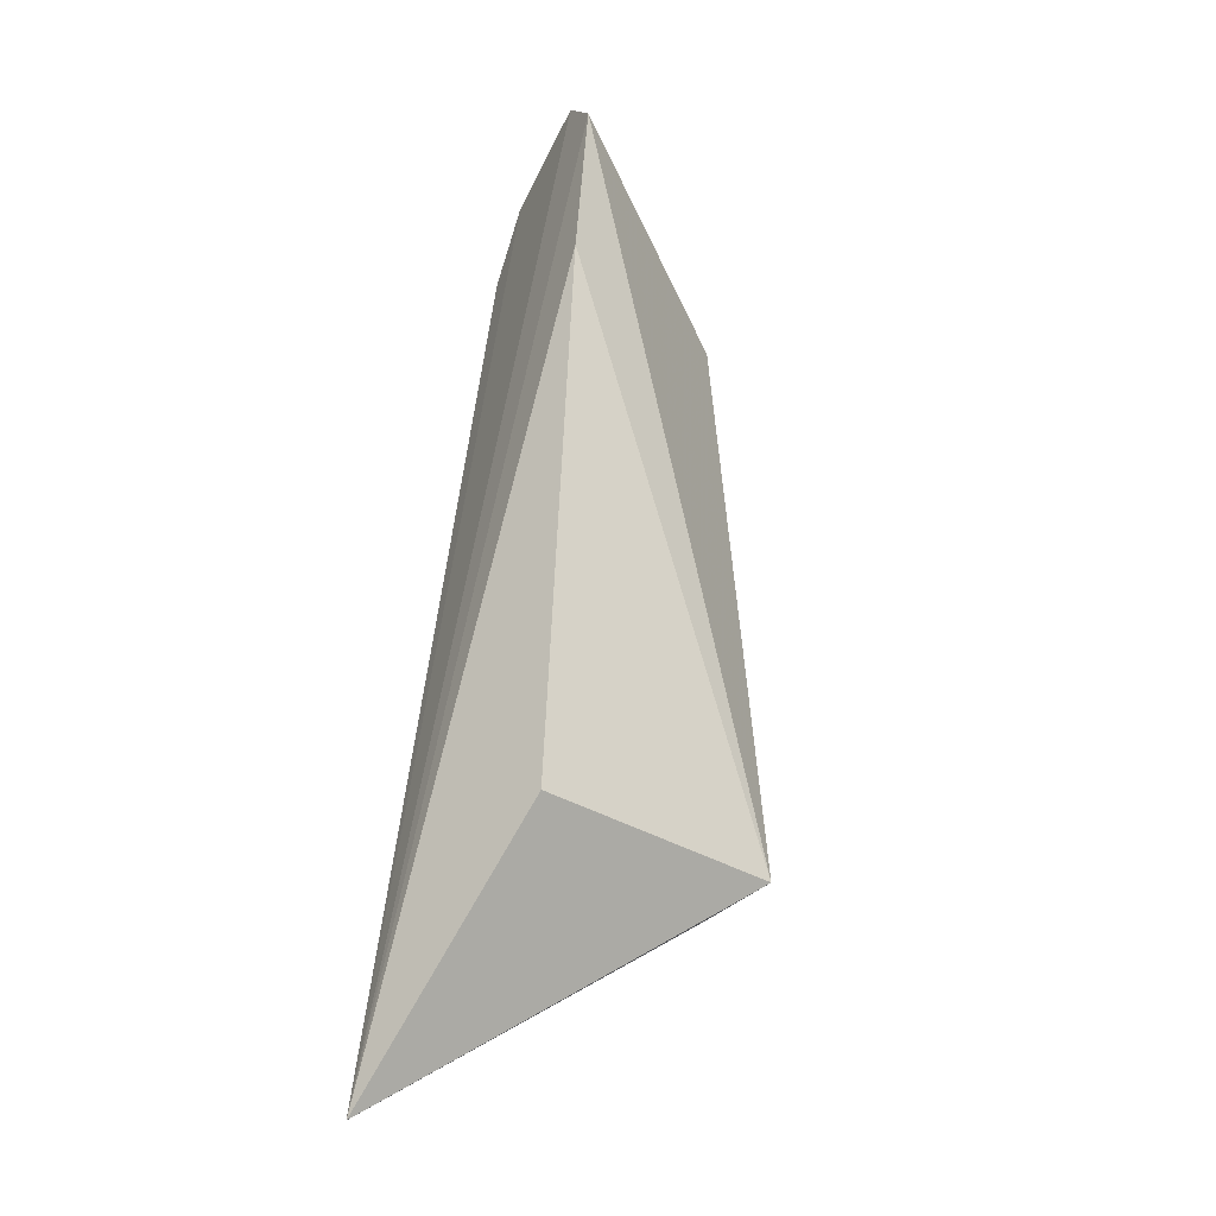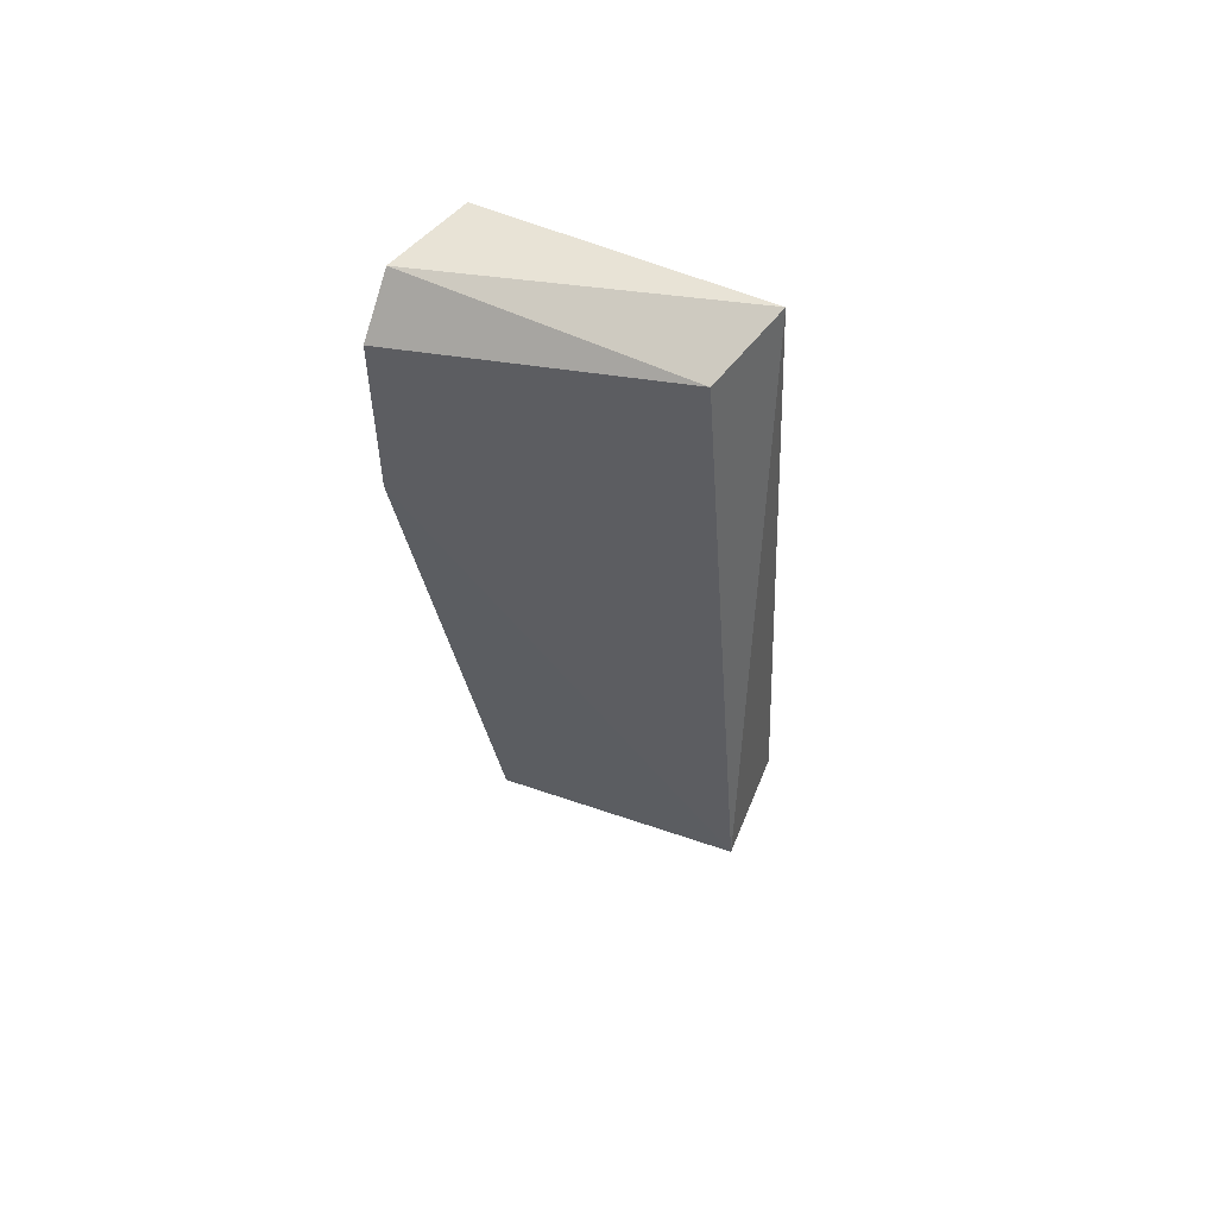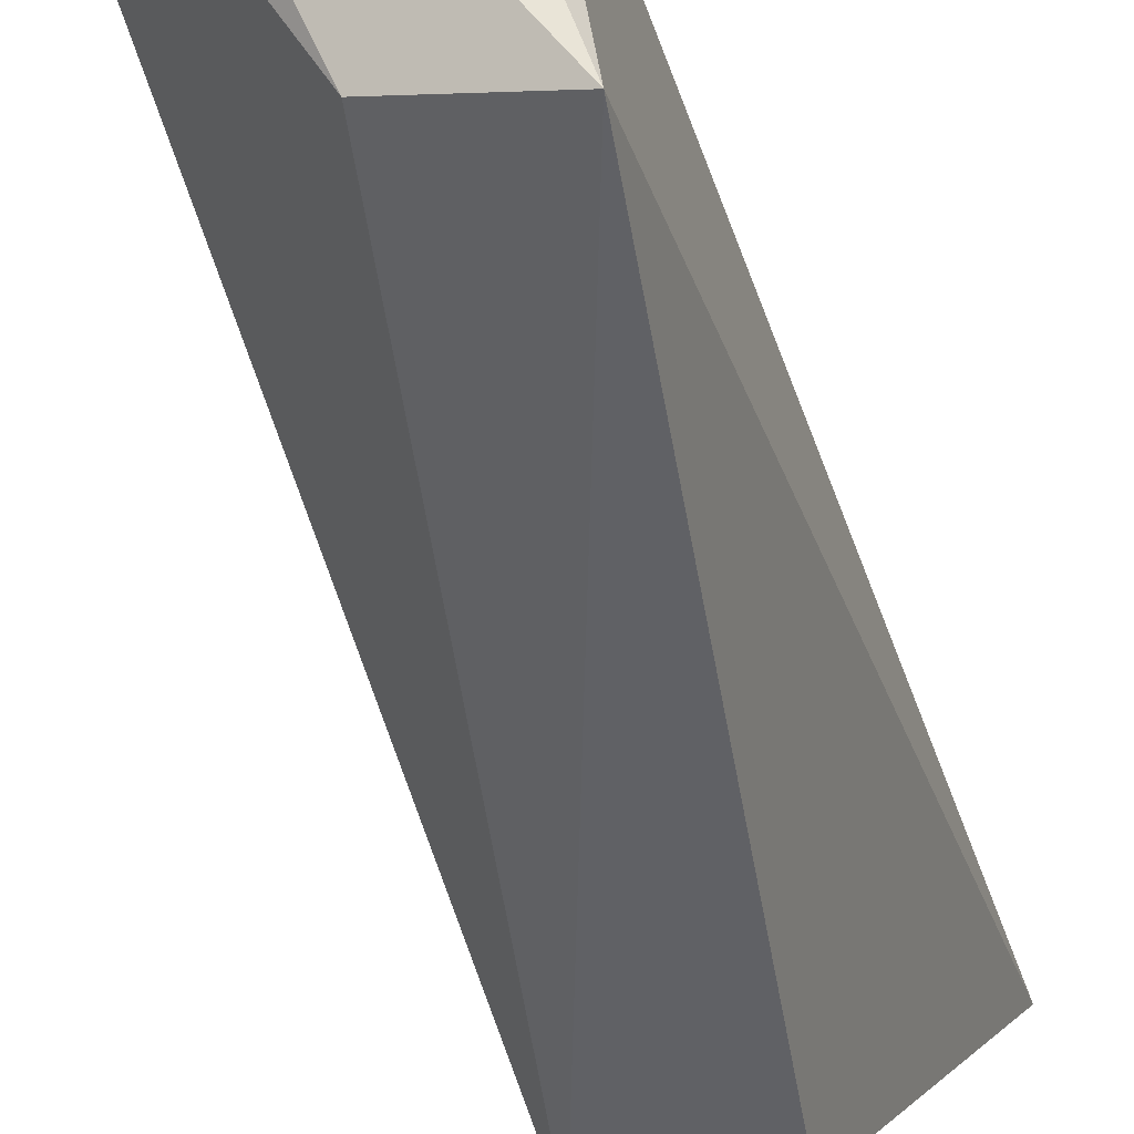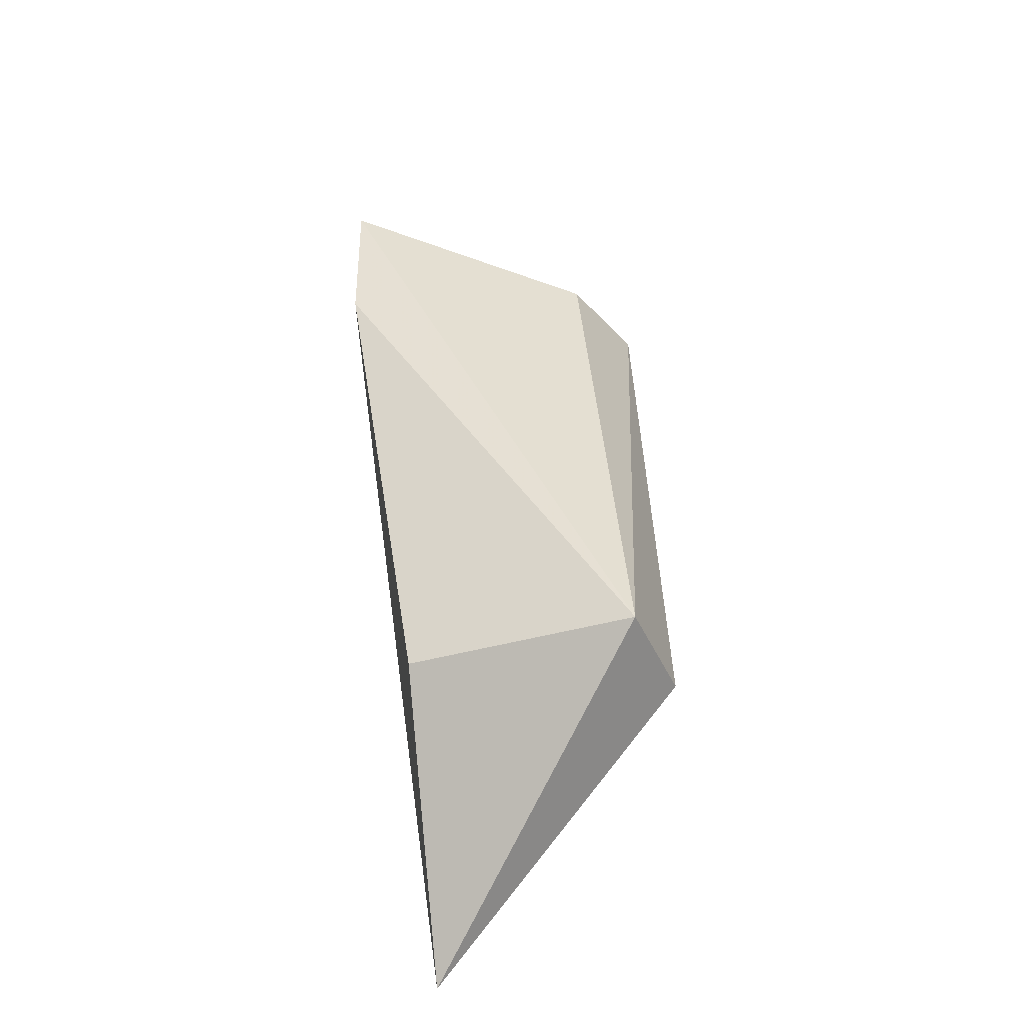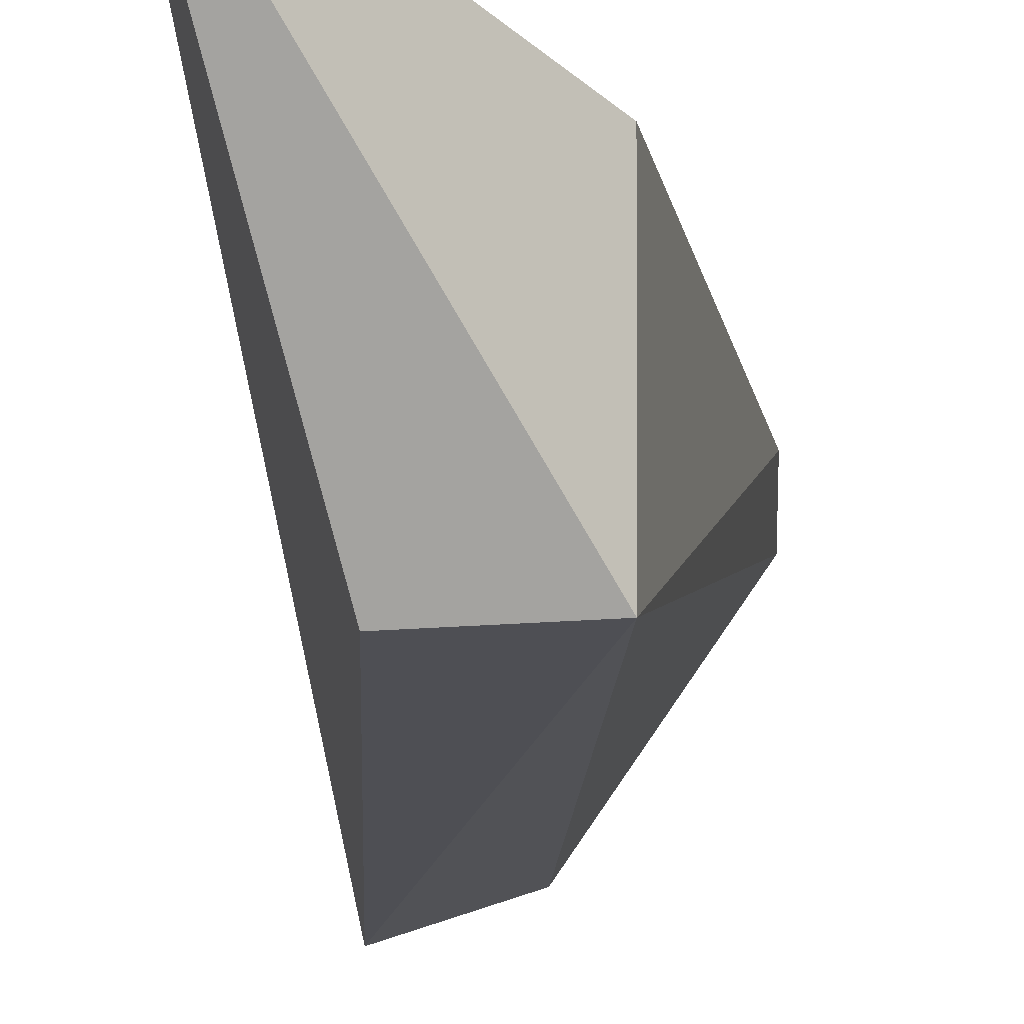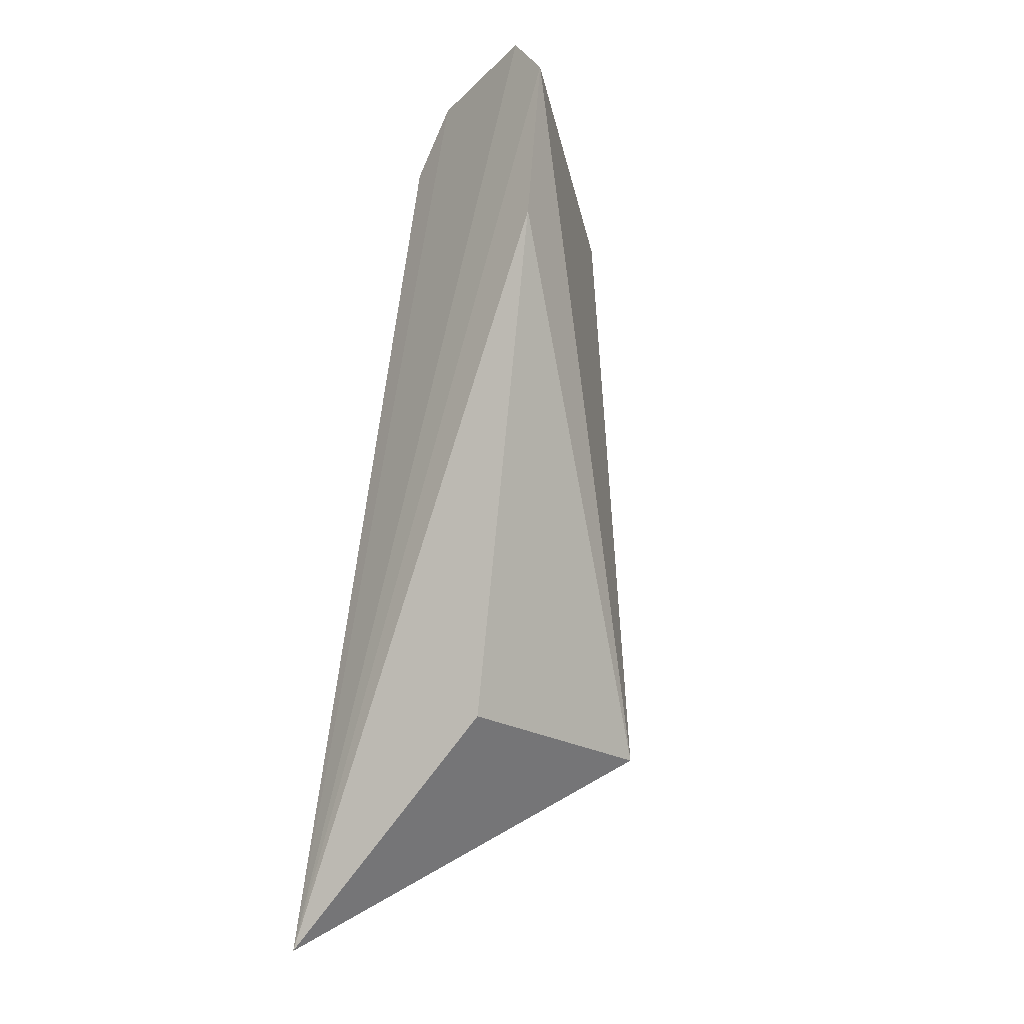
<metadata>
{"format":"obj","ext":"obj","renderer":"f3d","projection":"perspective","resolution":1024,"background":"white","views":[{"elev":-34.8,"azim":-122.1,"up":"+Z"},{"elev":47.7,"azim":-70.6,"up":"+Z"},{"elev":-48.4,"azim":8.8,"up":"+Y"},{"elev":-50.0,"azim":-68.7,"up":"+Z"},{"elev":-20.2,"azim":177.6,"up":"+Y"},{"elev":-16.4,"azim":-134.8,"up":"+Z"}]}
</metadata>
<code>
v 0.01839 0.1195 0.09439
v 0.03359 0.09998 0.08482
v 0.03142 0.1181 0.08776
v 0.04178 0.121 0.02318
v 0.02544 0.09899 0.03882
v 0.02766 0.1184 0.09244
v 0.02593 0.1024 0.08396
v 0.02516 0.1169 0.04027
v 0.03412 0.09867 0.0396
v 0.01527 0.1198 0.09096
v 0.01641 0.1201 0.07867
f 3 2 4
f 6 3 4
f 6 4 1
f 6 1 2
f 6 2 3
f 7 5 2
f 7 2 1
f 8 4 5
f 9 5 4
f 9 4 2
f 9 2 5
f 10 7 1
f 10 5 7
f 10 1 4
f 11 8 5
f 11 5 10
f 11 10 4
f 11 4 8

</code>
